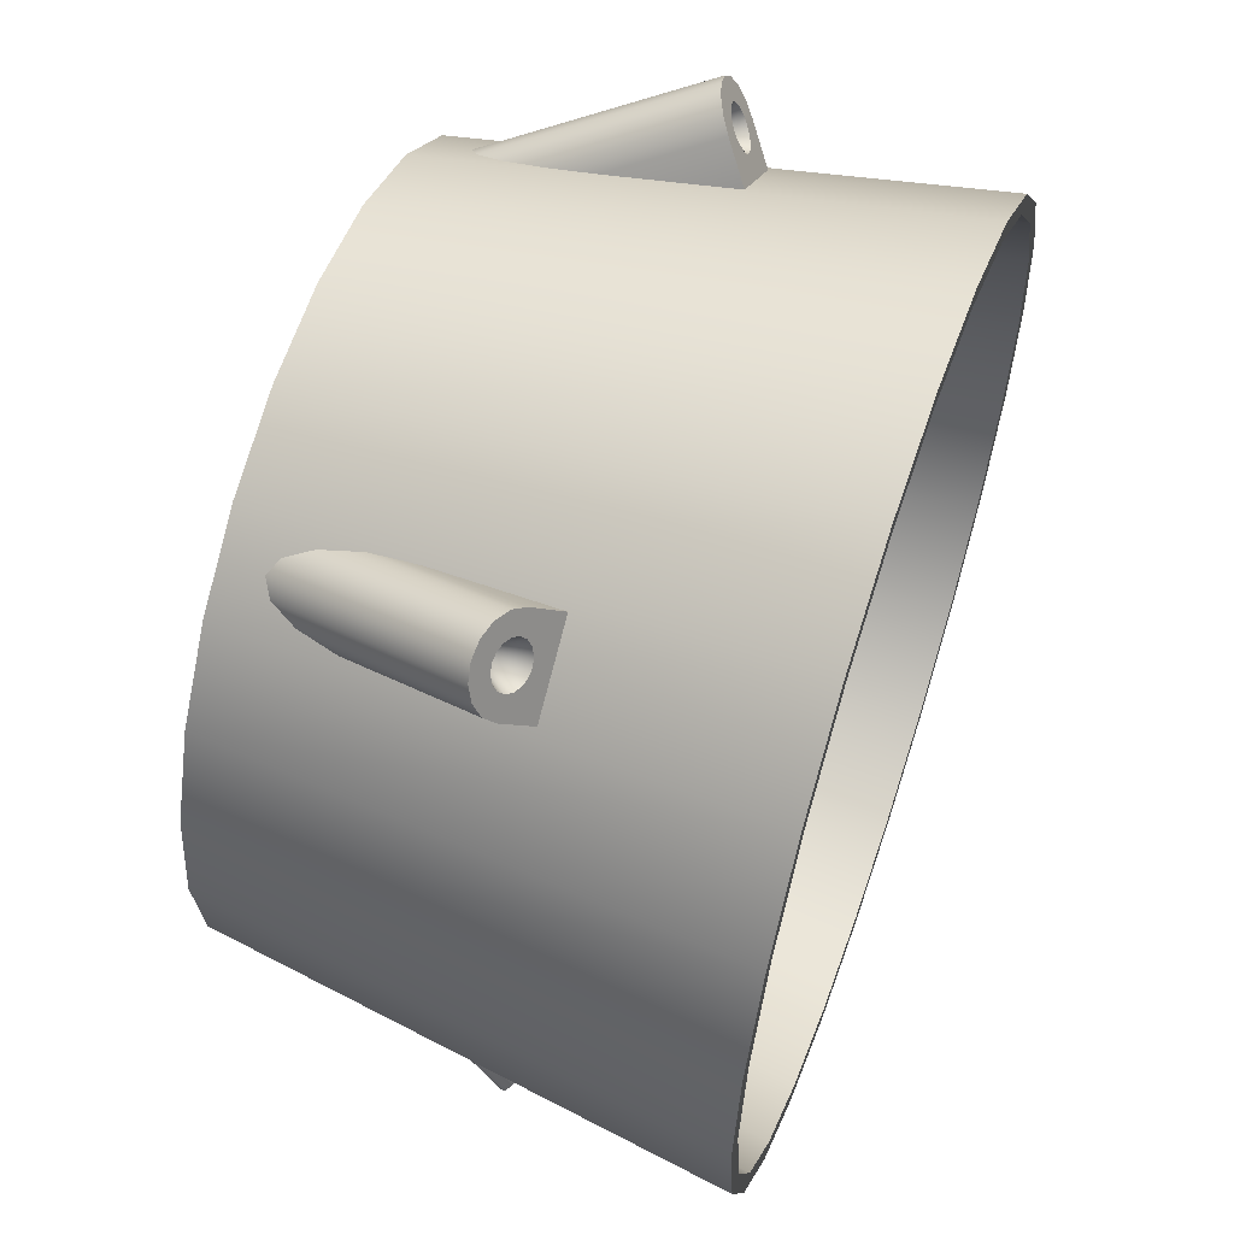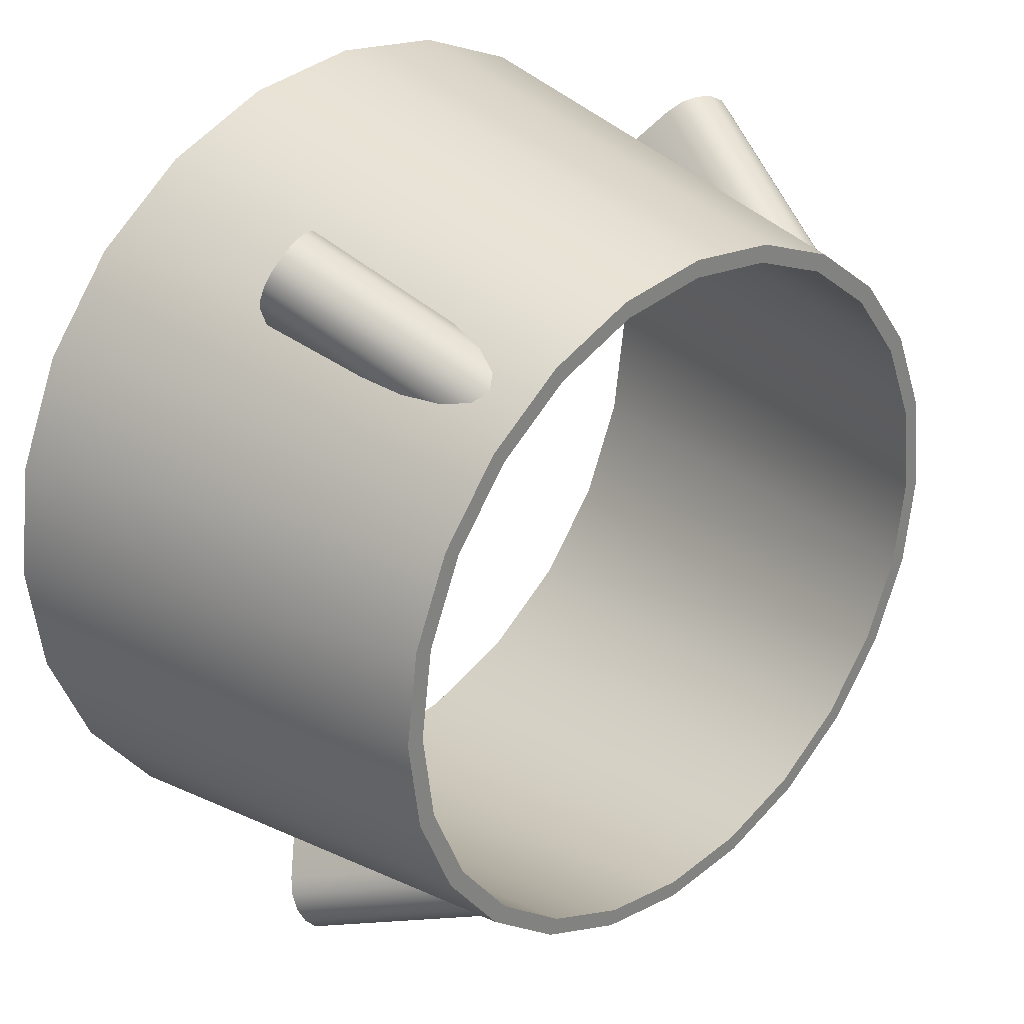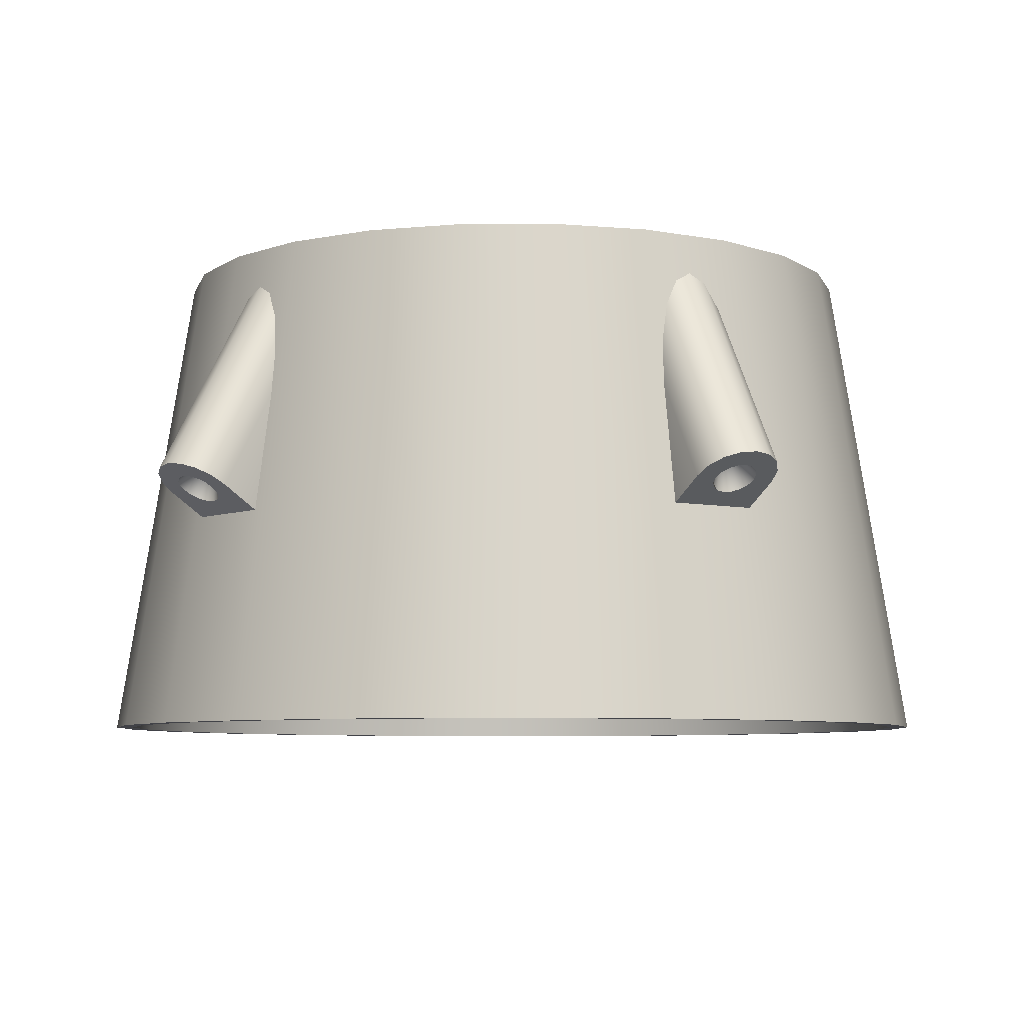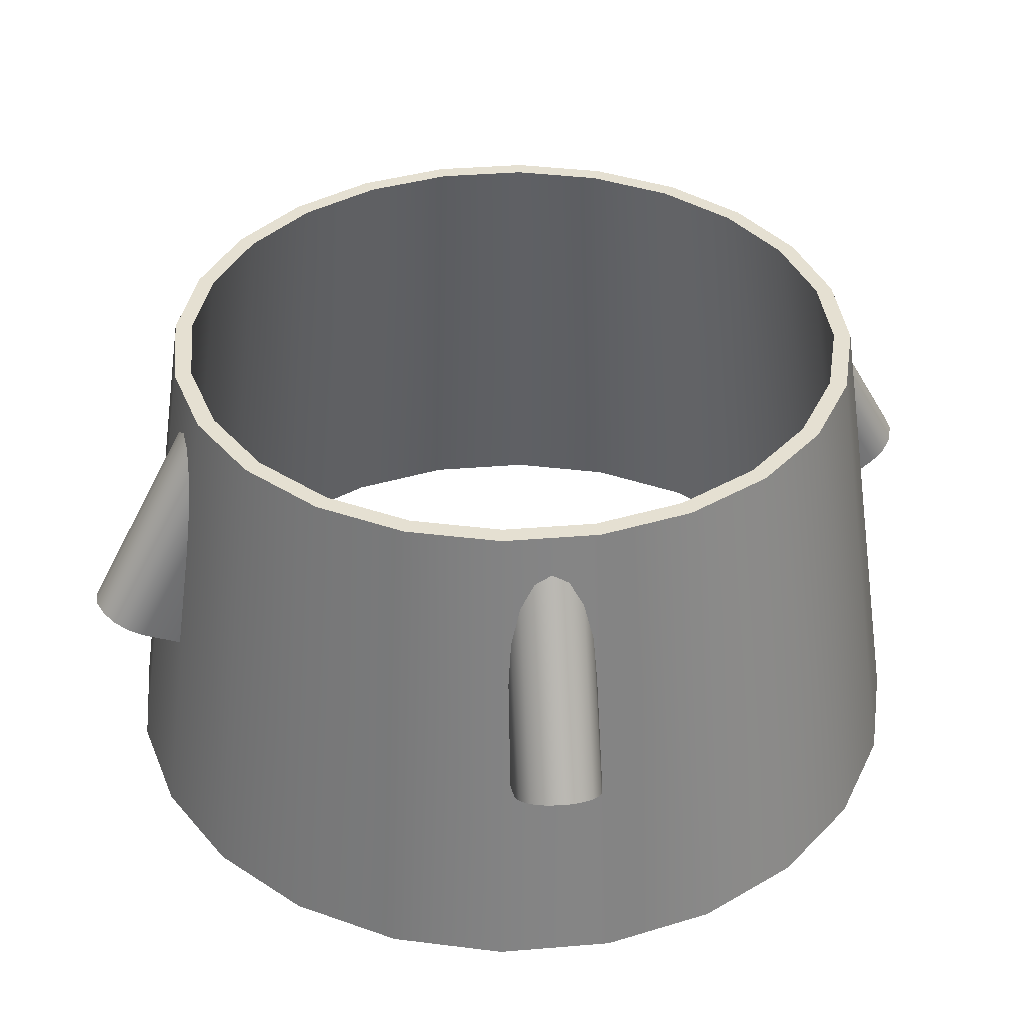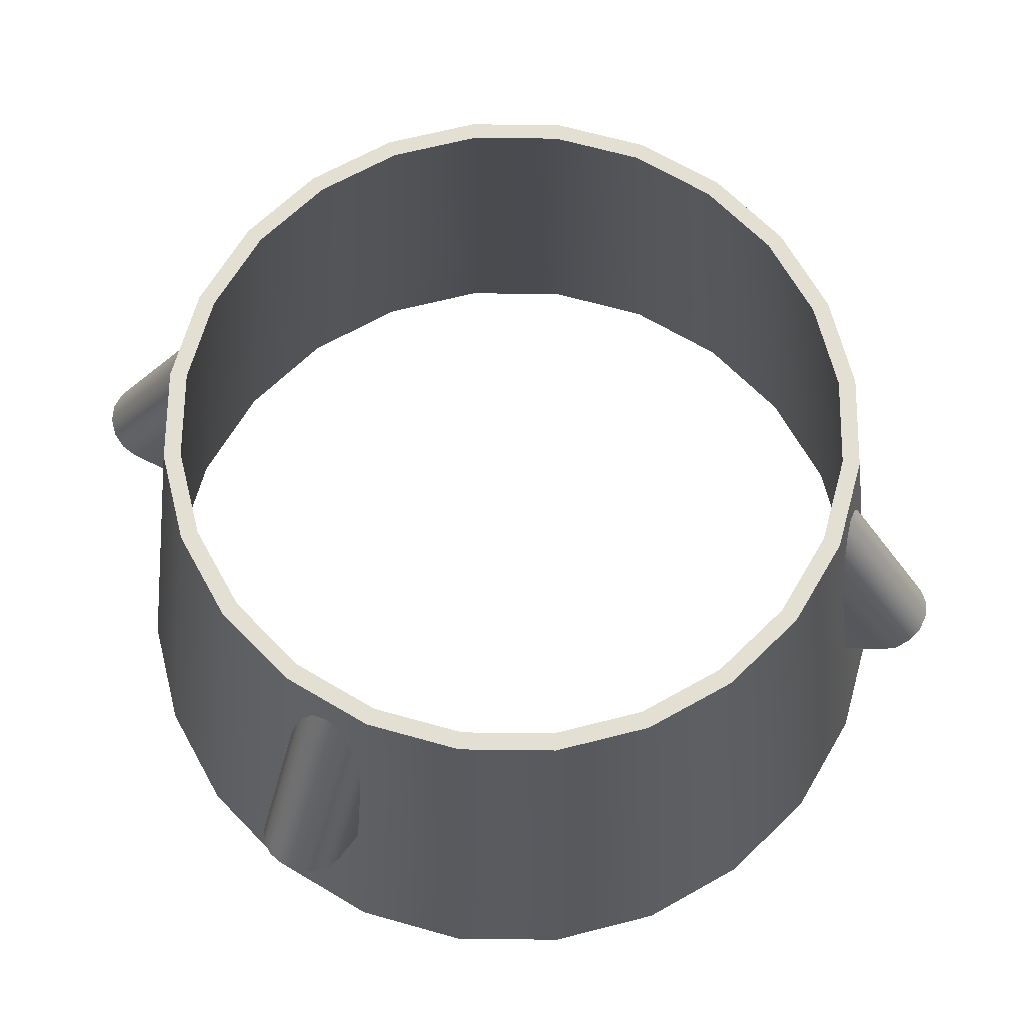
<metadata>
{"format":"obj","ext":"obj","renderer":"f3d","projection":"perspective","resolution":1024,"background":"white","views":[{"elev":58.2,"azim":-70.9,"up":"+Z"},{"elev":29.3,"azim":136.4,"up":"+Z"},{"elev":-6.8,"azim":8.1,"up":"+Y"},{"elev":37.8,"azim":-148.5,"up":"+Y"},{"elev":66.7,"azim":68.2,"up":"+Y"}]}
</metadata>
<code>
o Arrow_Engine_0p5_1_Fairing
v 0.625 -0.5 -1.258e-17
v 0.6037 -0.5 0.1618
v 0.5413 -0.5 0.3125
v 0.4419 -0.5 0.4419
v 0.3125 -0.5 0.5413
v 0.1618 -0.5 0.6037
v 0 -0.5 0.625
v -0.1618 -0.5 0.6037
v -0.3125 -0.5 0.5413
v -0.4419 -0.5 0.4419
v -0.5413 -0.5 0.3125
v -0.6037 -0.5 0.1618
v -0.625 -0.5 6.396e-17
v -0.6037 -0.5 -0.1618
v -0.5413 -0.5 -0.3125
v -0.4419 -0.5 -0.4419
v -0.3125 -0.5 -0.5413
v -0.1618 -0.5 -0.6037
v -2.22e-16 -0.5 -0.625
v 0.1618 -0.5 -0.6037
v 0.3125 -0.5 -0.5413
v 0.4419 -0.5 -0.4419
v 0.5413 -0.5 -0.3125
v 0.6037 -0.5 -0.1618
v 0.4981 0.2 -0.1335
v 0.4465 0.2 -0.2578
v 0.3646 0.2 -0.3646
v 0.2578 0.2 -0.4465
v 0.1335 0.2 -0.4981
v -2.22e-16 0.2 -0.5156
v -0.1335 0.2 -0.4981
v -0.2578 0.2 -0.4465
v -0.3646 0.2 -0.3646
v -0.4465 0.2 -0.2578
v -0.4981 0.2 -0.1335
v -0.5156 0.2 5.43e-17
v -0.4981 0.2 0.1335
v -0.4465 0.2 0.2578
v -0.3646 0.2 0.3646
v -0.2578 0.2 0.4465
v -0.1335 0.2 0.4981
v 0 0.2 0.5156
v 0.1335 0.2 0.4981
v 0.2578 0.2 0.4465
v 0.3646 0.2 0.3646
v 0.4465 0.2 0.2578
v 0.4981 0.2 0.1335
v 0.5156 0.2 -8.848e-18
v 0.6 -0.5 -1.172e-17
v 0.5796 -0.5 0.1553
v 0.5196 -0.5 0.3
v 0.4243 -0.5 0.4243
v 0.3 -0.5 0.5196
v 0.1553 -0.5 0.5796
v 0 -0.5 0.6
v -0.1553 -0.5 0.5796
v -0.3 -0.5 0.5196
v -0.4243 -0.5 0.4243
v -0.5196 -0.5 0.3
v -0.5796 -0.5 0.1553
v -0.6 -0.5 6.175e-17
v -0.5796 -0.5 -0.1553
v -0.5196 -0.5 -0.3
v -0.4243 -0.5 -0.4243
v -0.3 -0.5 -0.5196
v -0.1553 -0.5 -0.5796
v -2.22e-16 -0.5 -0.6
v 0.1553 -0.5 -0.5796
v 0.3 -0.5 -0.5196
v 0.4243 -0.5 -0.4243
v 0.5196 -0.5 -0.3
v 0.5796 -0.5 -0.1553
v 0.4906 0.2 -1.012e-17
v 0.4739 0.2 -0.127
v 0.4249 0.2 -0.2453
v 0.3469 0.2 -0.3469
v 0.2453 0.2 -0.4249
v 0.127 0.2 -0.4739
v -2.22e-16 0.2 -0.4906
v -0.127 0.2 -0.4739
v -0.2453 0.2 -0.4249
v -0.3469 0.2 -0.3469
v -0.4249 0.2 -0.2453
v -0.4739 0.2 -0.127
v -0.4906 0.2 4.996e-17
v -0.4739 0.2 0.127
v -0.4249 0.2 0.2453
v -0.3469 0.2 0.3469
v -0.2453 0.2 0.4249
v -0.127 0.2 0.4739
v 0 0.2 0.4906
v 0.127 0.2 0.4739
v 0.2453 0.2 0.4249
v 0.3469 0.2 0.3469
v 0.4249 0.2 0.2453
v 0.4739 0.2 0.127
v -0.3323 -0.1688 0.5357
v -0.4315 -0.1688 0.4596
v -0.4403 -0.1568 0.479
v -0.4402 -0.1467 0.5011
v -0.4313 -0.1399 0.5228
v -0.4148 -0.1375 0.5406
v -0.3933 -0.1399 0.5519
v -0.3701 -0.1467 0.5549
v -0.3487 -0.1568 0.5493
v -0.3571 -0.1688 0.5167
v -0.3527 -0.1747 0.507
v -0.3527 -0.1798 0.4959
v -0.3572 -0.1832 0.4851
v -0.3654 -0.1844 0.4762
v -0.3761 -0.1832 0.4706
v -0.3878 -0.1798 0.469
v -0.3985 -0.1747 0.4719
v -0.4067 -0.1688 0.4787
v -0.4111 -0.1628 0.4883
v -0.4111 -0.1577 0.4994
v -0.4066 -0.1543 0.5102
v -0.3984 -0.1531 0.5191
v -0.3876 -0.1543 0.5248
v -0.376 -0.1577 0.5263
v -0.3653 -0.1628 0.5235
v -0.3629 -0.1146 0.4729
v -0.3985 -0.2 0.4167
v -0.2993 -0.2 0.4928
v -0.3489 -0.2 0.4547
v -0.2808 0.03622 0.4609
v -0.2864 0.09164 0.4458
v -0.299 0.1287 0.4289
v -0.3167 0.1417 0.4127
v -0.3369 0.1287 0.3998
v -0.3565 0.09164 0.392
v -0.3725 0.03622 0.3906
v -0.3824 -0.02916 0.3957
v -0.2832 -0.02916 0.4718
v 0.3323 -0.1688 0.5357
v 0.3489 -0.2 0.4547
v 0.4315 -0.1688 0.4596
v 0.4403 -0.1568 0.479
v 0.4402 -0.1467 0.5011
v 0.4313 -0.1399 0.5228
v 0.4148 -0.1375 0.5406
v 0.3933 -0.1399 0.5519
v 0.3701 -0.1467 0.5549
v 0.3487 -0.1568 0.5493
v 0.3571 -0.1688 0.5167
v 0.3527 -0.1747 0.507
v 0.3527 -0.1798 0.4959
v 0.3572 -0.1832 0.4851
v 0.3654 -0.1844 0.4762
v 0.3761 -0.1832 0.4706
v 0.3878 -0.1798 0.469
v 0.3985 -0.1747 0.4719
v 0.4067 -0.1688 0.4787
v 0.4111 -0.1628 0.4883
v 0.4111 -0.1577 0.4994
v 0.4066 -0.1543 0.5102
v 0.3984 -0.1531 0.5191
v 0.3876 -0.1543 0.5248
v 0.376 -0.1577 0.5263
v 0.3653 -0.1628 0.5235
v 0.3629 -0.1146 0.4729
v 0.3985 -0.2 0.4167
v 0.2993 -0.2 0.4928
v 0.2808 0.03622 0.4609
v 0.2864 0.09164 0.4458
v 0.299 0.1287 0.4289
v 0.3167 0.1417 0.4127
v 0.3369 0.1287 0.3998
v 0.3565 0.09164 0.392
v 0.3725 0.03622 0.3906
v 0.3824 -0.02916 0.3957
v 0.2832 -0.02916 0.4718
v 0.3323 -0.1688 -0.5357
v 0.4315 -0.1688 -0.4596
v 0.4403 -0.1568 -0.479
v 0.4402 -0.1467 -0.5011
v 0.4313 -0.1399 -0.5228
v 0.4148 -0.1375 -0.5406
v 0.3933 -0.1399 -0.5519
v 0.3701 -0.1467 -0.5549
v 0.3487 -0.1568 -0.5493
v 0.3571 -0.1688 -0.5167
v 0.3527 -0.1747 -0.507
v 0.3527 -0.1798 -0.4959
v 0.3572 -0.1832 -0.4851
v 0.3654 -0.1844 -0.4762
v 0.3761 -0.1832 -0.4706
v 0.3878 -0.1798 -0.469
v 0.3985 -0.1747 -0.4719
v 0.4067 -0.1688 -0.4787
v 0.4111 -0.1628 -0.4883
v 0.4111 -0.1577 -0.4994
v 0.4066 -0.1543 -0.5102
v 0.3984 -0.1531 -0.5191
v 0.3876 -0.1543 -0.5248
v 0.376 -0.1577 -0.5263
v 0.3653 -0.1628 -0.5235
v 0.3629 -0.1146 -0.4729
v 0.3985 -0.2 -0.4167
v 0.2993 -0.2 -0.4928
v 0.3489 -0.2 -0.4547
v 0.2808 0.03622 -0.4609
v 0.2864 0.09164 -0.4458
v 0.299 0.1287 -0.4289
v 0.3167 0.1417 -0.4127
v 0.3369 0.1287 -0.3998
v 0.3565 0.09164 -0.392
v 0.3725 0.03622 -0.3906
v 0.3824 -0.02916 -0.3957
v 0.2832 -0.02916 -0.4718
v -0.3323 -0.1688 -0.5357
v -0.3489 -0.2 -0.4547
v -0.4315 -0.1688 -0.4596
v -0.4403 -0.1568 -0.479
v -0.4402 -0.1467 -0.5011
v -0.4313 -0.1399 -0.5228
v -0.4148 -0.1375 -0.5406
v -0.3933 -0.1399 -0.5519
v -0.3701 -0.1467 -0.5549
v -0.3487 -0.1568 -0.5493
v -0.3571 -0.1688 -0.5167
v -0.3527 -0.1747 -0.507
v -0.3527 -0.1798 -0.4959
v -0.3572 -0.1832 -0.4851
v -0.3654 -0.1844 -0.4762
v -0.3761 -0.1832 -0.4706
v -0.3878 -0.1798 -0.469
v -0.3985 -0.1747 -0.4719
v -0.4067 -0.1688 -0.4787
v -0.4111 -0.1628 -0.4883
v -0.4111 -0.1577 -0.4994
v -0.4066 -0.1543 -0.5102
v -0.3984 -0.1531 -0.5191
v -0.3876 -0.1543 -0.5248
v -0.376 -0.1577 -0.5263
v -0.3653 -0.1628 -0.5235
v -0.3629 -0.1146 -0.4729
v -0.3985 -0.2 -0.4167
v -0.2993 -0.2 -0.4928
v -0.2808 0.03622 -0.4609
v -0.2864 0.09164 -0.4458
v -0.299 0.1287 -0.4289
v -0.3167 0.1417 -0.4127
v -0.3369 0.1287 -0.3998
v -0.3565 0.09164 -0.392
v -0.3725 0.03622 -0.3906
v -0.3824 -0.02916 -0.3957
v -0.2832 -0.02916 -0.4718
g Arrow_Engine_0p5_1_Fairing_Arrow_Engine_0p5_1_Fairing_auv
f 1 48 47 2
f 2 47 46 3
f 3 46 45 4
f 4 45 44 5
f 5 44 43 6
f 6 43 42 7
f 7 42 41 8
f 8 41 40 9
f 9 40 39 10
f 10 39 38 11
f 11 38 37 12
f 12 37 36 13
f 13 36 35 14
f 14 35 34 15
f 15 34 33 16
f 16 33 32 17
f 17 32 31 18
f 18 31 30 19
f 19 30 29 20
f 20 29 28 21
f 21 28 27 22
f 22 27 26 23
f 23 26 25 24
f 24 25 48 1
f 49 73 74 72
f 50 96 73 49
f 51 95 96 50
f 52 94 95 51
f 53 93 94 52
f 54 92 93 53
f 55 91 92 54
f 56 90 91 55
f 57 89 90 56
f 58 88 89 57
f 59 87 88 58
f 60 86 87 59
f 61 85 86 60
f 62 84 85 61
f 63 83 84 62
f 64 82 83 63
f 65 81 82 64
f 66 80 81 65
f 67 79 80 66
f 68 78 79 67
f 69 77 78 68
f 70 76 77 69
f 71 75 76 70
f 72 74 75 71
f 106 122 107
f 107 122 108
f 108 122 109
f 109 122 110
f 110 122 111
f 111 122 112
f 112 122 113
f 113 122 114
f 114 122 115
f 115 122 116
f 116 122 117
f 117 122 118
f 118 122 119
f 119 122 120
f 120 122 121
f 121 122 106
f 145 161 160
f 146 161 145
f 147 161 146
f 148 161 147
f 149 161 148
f 150 161 149
f 151 161 150
f 152 161 151
f 153 161 152
f 154 161 153
f 155 161 154
f 156 161 155
f 157 161 156
f 158 161 157
f 159 161 158
f 160 161 159
f 182 198 183
f 183 198 184
f 184 198 185
f 185 198 186
f 186 198 187
f 187 198 188
f 188 198 189
f 189 198 190
f 190 198 191
f 191 198 192
f 192 198 193
f 193 198 194
f 194 198 195
f 195 198 196
f 196 198 197
f 197 198 182
f 221 237 236
f 222 237 221
f 223 237 222
f 224 237 223
f 225 237 224
f 226 237 225
f 227 237 226
f 228 237 227
f 229 237 228
f 230 237 229
f 231 237 230
f 232 237 231
f 233 237 232
f 234 237 233
f 235 237 234
f 236 237 235
f 1 49 72 24
f 2 50 49 1
f 3 51 50 2
f 4 52 51 3
f 5 53 52 4
f 6 54 53 5
f 7 55 54 6
f 8 56 55 7
f 9 57 56 8
f 10 58 57 9
f 11 59 58 10
f 12 60 59 11
f 13 61 60 12
f 14 62 61 13
f 15 63 62 14
f 16 64 63 15
f 17 65 64 16
f 18 66 65 17
f 19 67 66 18
f 20 68 67 19
f 21 69 68 20
f 22 70 69 21
f 23 71 70 22
f 24 72 71 23
f 25 74 73 48
f 26 75 74 25
f 27 76 75 26
f 28 77 76 27
f 29 78 77 28
f 30 79 78 29
f 31 80 79 30
f 32 81 80 31
f 33 82 81 32
f 34 83 82 33
f 35 84 83 34
f 36 85 84 35
f 37 86 85 36
f 38 87 86 37
f 39 88 87 38
f 40 89 88 39
f 41 90 89 40
f 42 91 90 41
f 43 92 91 42
f 44 93 92 43
f 45 94 93 44
f 46 95 94 45
f 47 96 95 46
f 48 73 96 47
f 97 125 124
f 97 134 126 105
f 98 114 115 99
f 98 133 123
f 99 115 116 100
f 99 132 133 98
f 100 116 117 101
f 100 131 132 99
f 101 117 118 102
f 101 130 131 100
f 102 118 119 103
f 102 129 130 101
f 103 119 120 104
f 103 128 129 102
f 104 120 121 105
f 104 127 128 103
f 105 121 106 97
f 105 126 127 104
f 107 97 106
f 108 109 125 97 107
f 110 125 109
f 111 125 110
f 112 125 111
f 113 98 125 112
f 114 98 113
f 123 125 98
f 124 134 97
f 135 145 160 144
f 135 172 163
f 137 136 162
f 137 171 170 138
f 138 154 153 137
f 138 170 169 139
f 139 155 154 138
f 139 169 168 140
f 140 156 155 139
f 140 168 167 141
f 141 157 156 140
f 141 167 166 142
f 142 158 157 141
f 142 166 165 143
f 143 159 158 142
f 143 165 164 144
f 144 160 159 143
f 144 164 172 135
f 145 135 146
f 146 135 136 148 147
f 148 136 149
f 149 136 150
f 150 136 151
f 151 136 137 152
f 152 137 153
f 162 171 137
f 163 136 135
f 173 201 200
f 173 210 202 181
f 174 190 191 175
f 174 209 199
f 175 191 192 176
f 175 208 209 174
f 176 192 193 177
f 176 207 208 175
f 177 193 194 178
f 177 206 207 176
f 178 194 195 179
f 178 205 206 177
f 179 195 196 180
f 179 204 205 178
f 180 196 197 181
f 180 203 204 179
f 181 197 182 173
f 181 202 203 180
f 183 173 182
f 184 185 201 173 183
f 186 201 185
f 187 201 186
f 188 201 187
f 189 174 201 188
f 190 174 189
f 199 201 174
f 200 210 173
f 211 221 236 220
f 211 248 239
f 213 212 238
f 213 247 246 214
f 214 230 229 213
f 214 246 245 215
f 215 231 230 214
f 215 245 244 216
f 216 232 231 215
f 216 244 243 217
f 217 233 232 216
f 217 243 242 218
f 218 234 233 217
f 218 242 241 219
f 219 235 234 218
f 219 241 240 220
f 220 236 235 219
f 220 240 248 211
f 221 211 222
f 222 211 212 224 223
f 224 212 225
f 225 212 226
f 226 212 227
f 227 212 213 228
f 228 213 229
f 238 247 213
f 239 212 211

</code>
